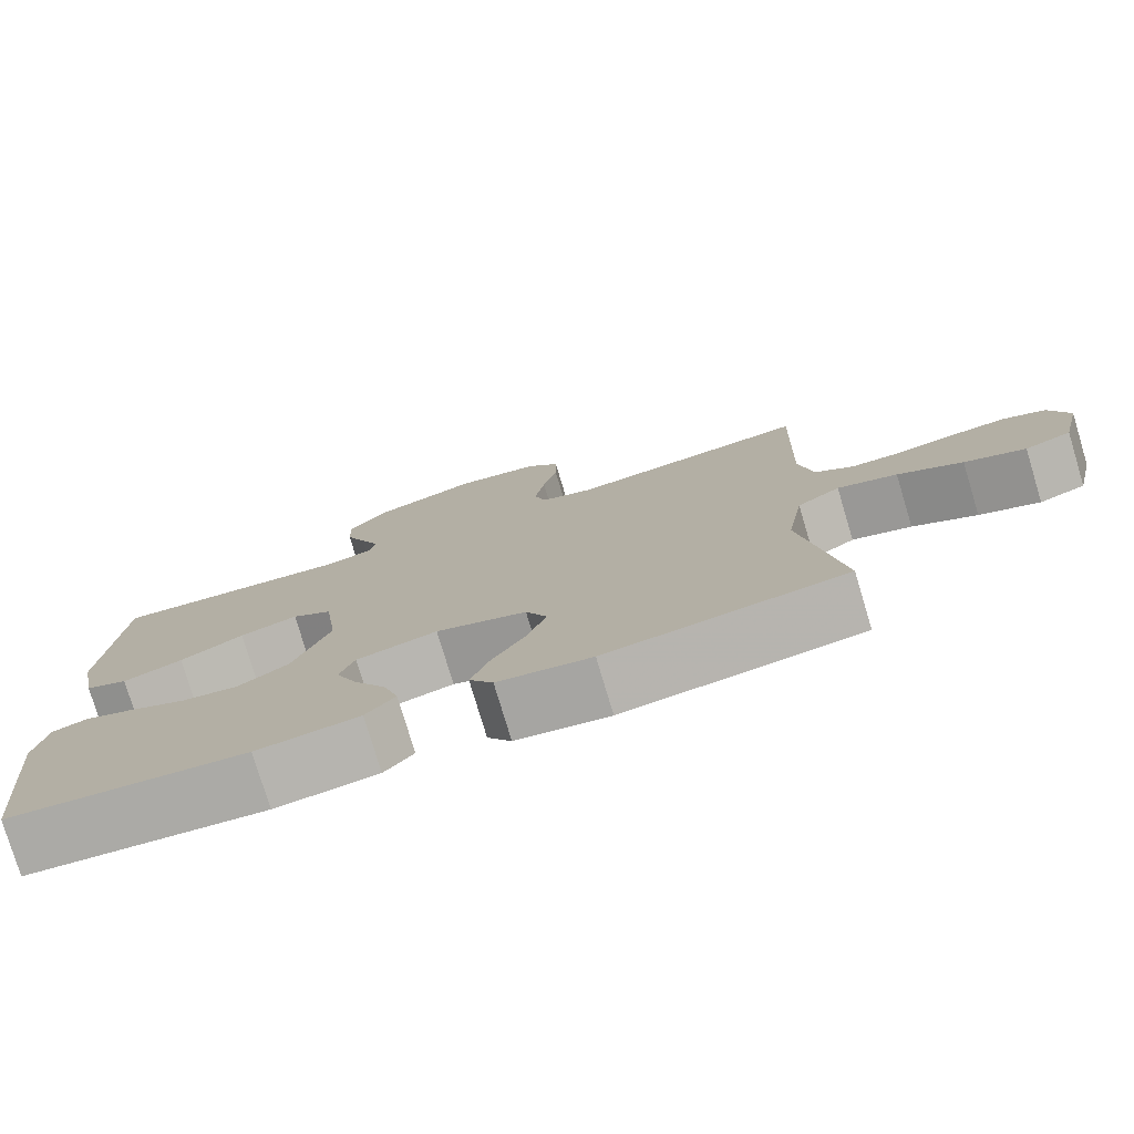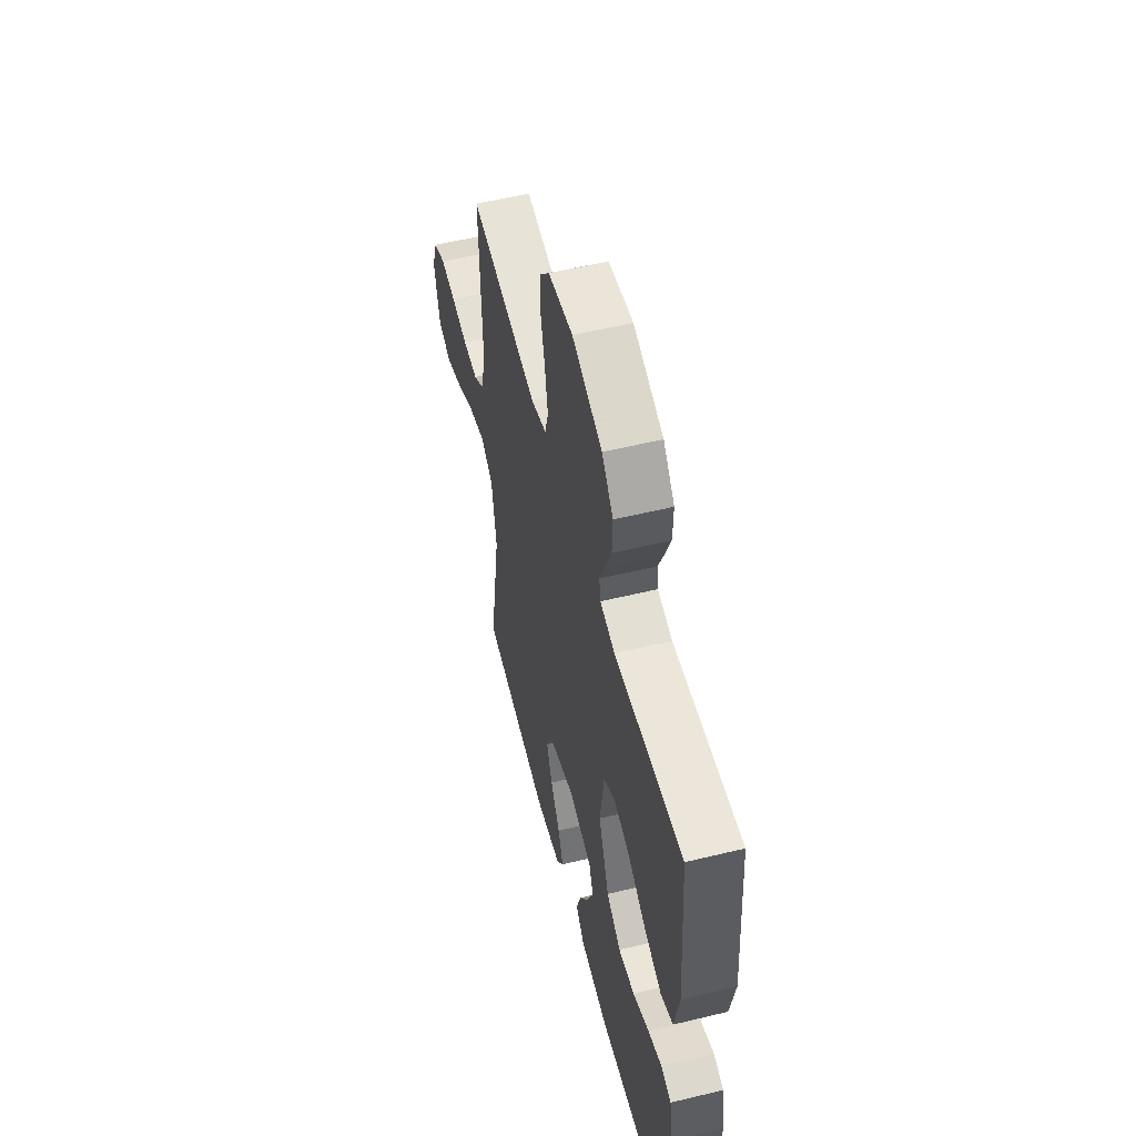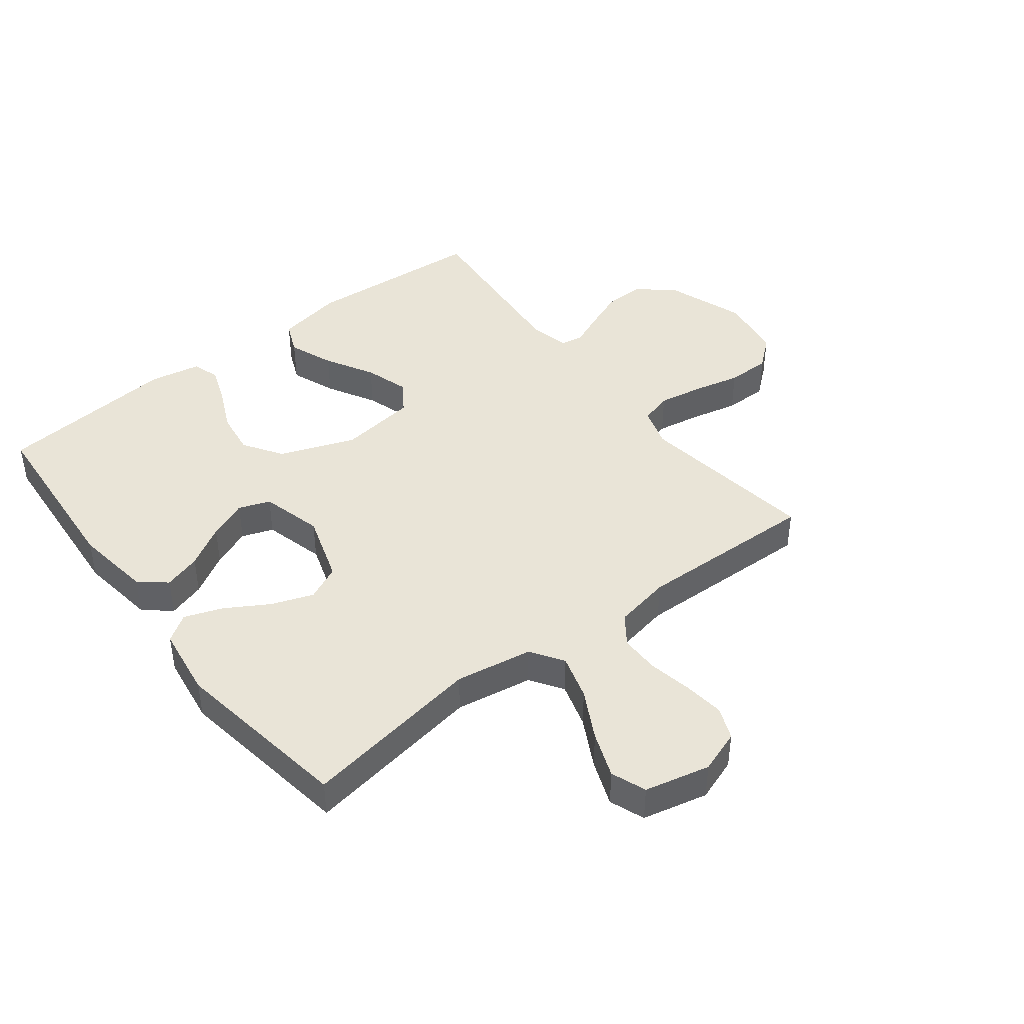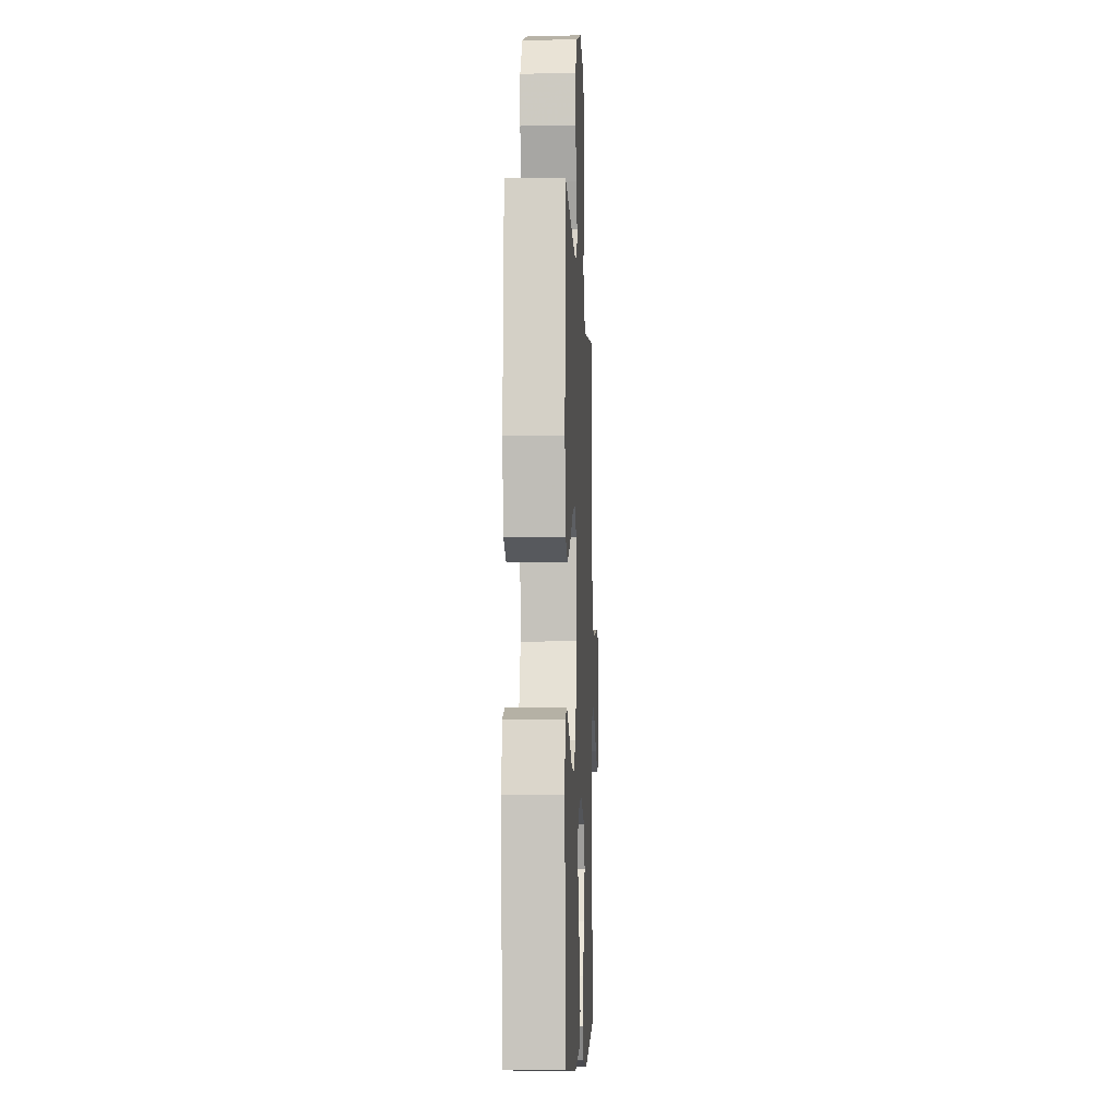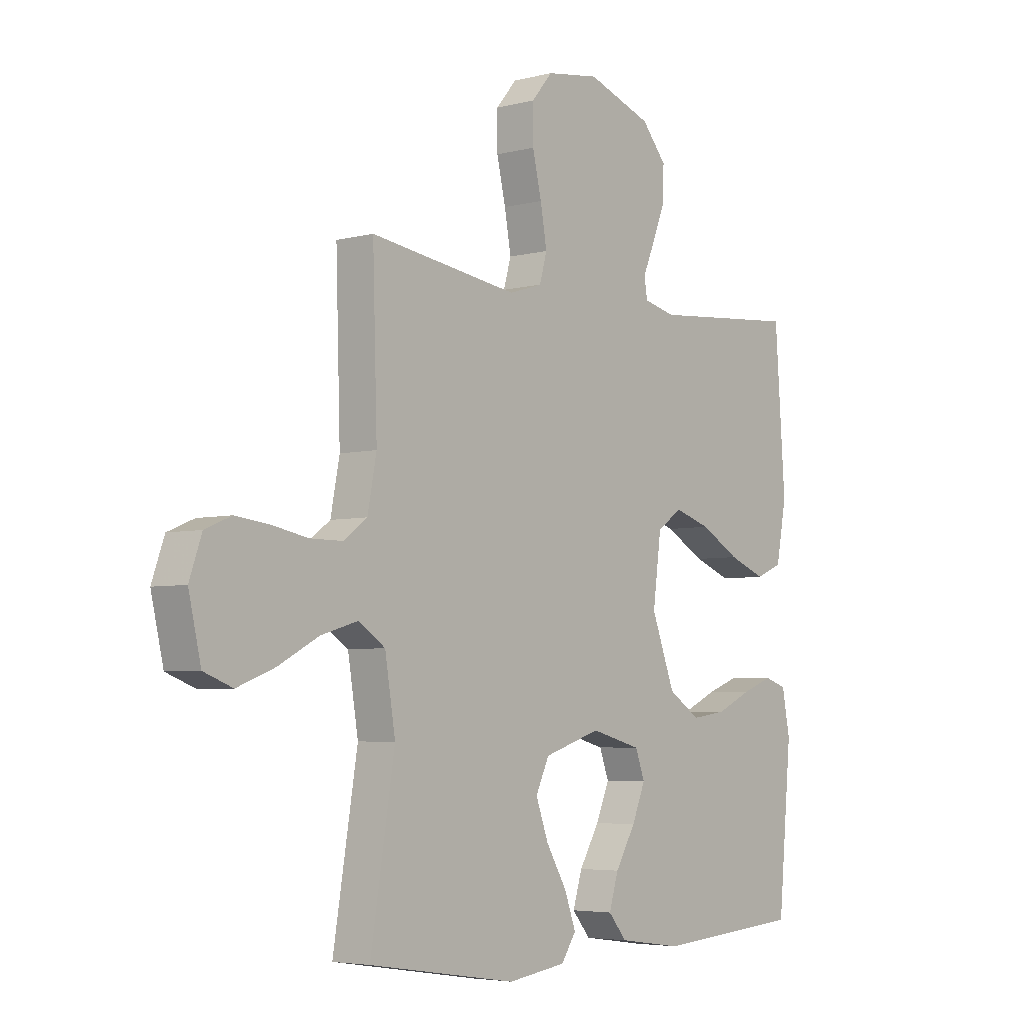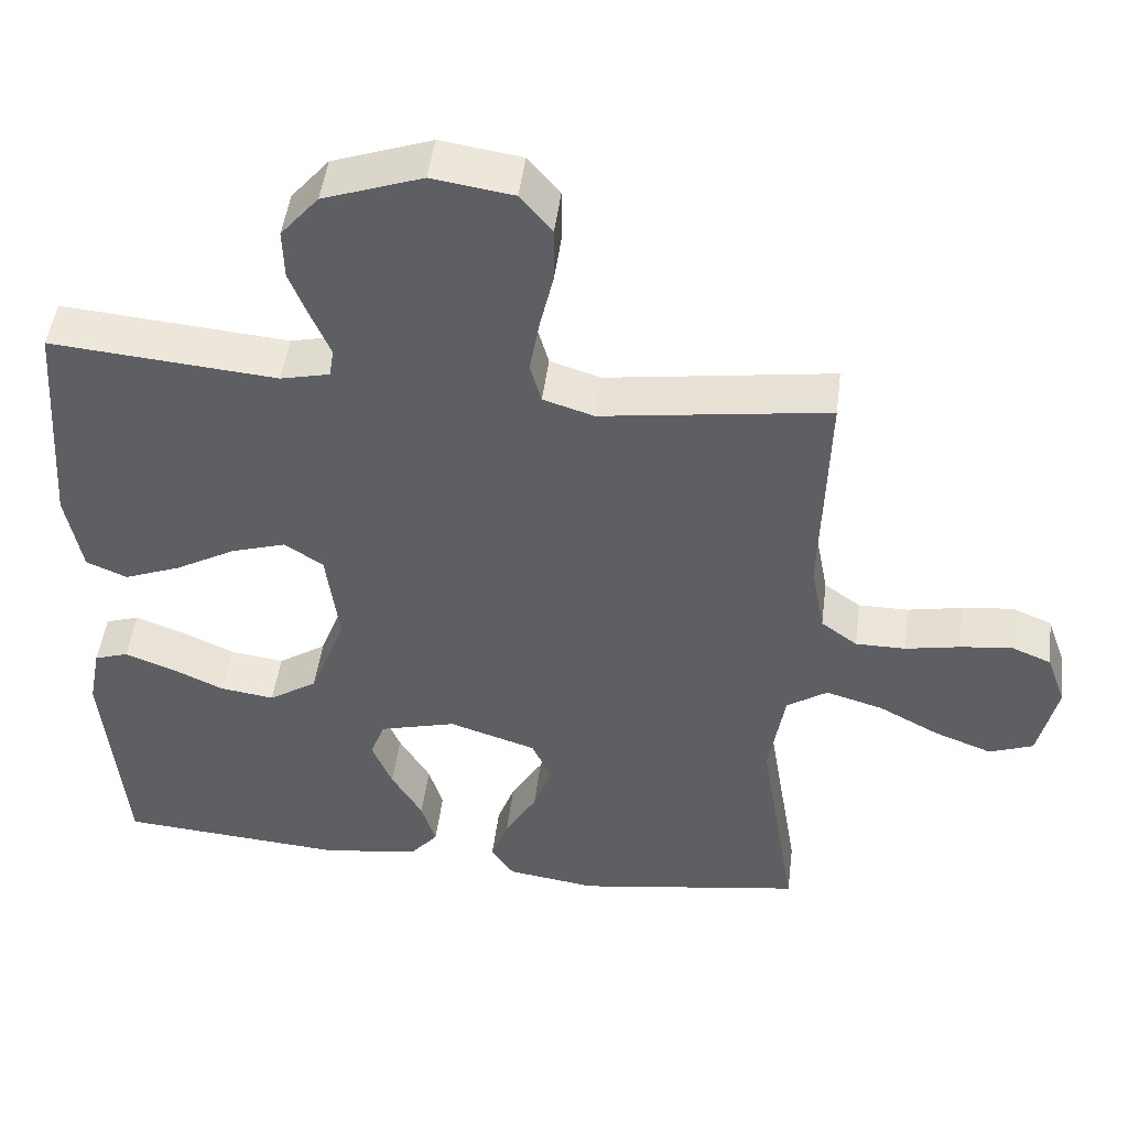
<metadata>
{"format":"obj","ext":"obj","renderer":"f3d","projection":"perspective","resolution":1024,"background":"white","views":[{"elev":-77.9,"azim":-163.3,"up":"+Z"},{"elev":55.3,"azim":75.7,"up":"+Z"},{"elev":43.1,"azim":-127.7,"up":"+Y"},{"elev":-6.4,"azim":92.4,"up":"+Z"},{"elev":-4.7,"azim":-50.4,"up":"+Z"},{"elev":47.7,"azim":-172.8,"up":"+Z"}]}
</metadata>
<code>
v -0.5 0.07 0.5
v -0.2 0.07 0.457
v -0.133 0.07 0.478
v -0.118 0.07 0.531
v -0.131 0.07 0.605
v -0.149 0.07 0.683
v -0.149 0.07 0.755
v -0.107 0.07 0.805
v 0 0.07 0.821
v 0.131 0.07 0.775
v 0.181 0.07 0.716
v 0.179 0.07 0.649
v 0.153 0.07 0.584
v 0.129 0.07 0.528
v 0.135 0.07 0.489
v 0.2 0.07 0.474
v 0.5 0.07 0.5
v 0.521 0.07 0.2
v 0.5 0.07 0.089
v 0.446 0.07 0.066
v 0.371 0.07 0.095
v 0.291 0.07 0.14
v 0.218 0.07 0.163
v 0.167 0.07 0.129
v 0.15 0.07 0
v 0.197 0.07 -0.125
v 0.261 0.07 -0.167
v 0.333 0.07 -0.157
v 0.405 0.07 -0.124
v 0.467 0.07 -0.101
v 0.512 0.07 -0.116
v 0.528 0.07 -0.2
v 0.5 0.07 -0.5
v 0.2 0.07 -0.523
v 0.071 0.07 -0.505
v 0.034 0.07 -0.461
v 0.053 0.07 -0.399
v 0.094 0.07 -0.33
v 0.121 0.07 -0.265
v 0.102 0.07 -0.213
v 0 0.07 -0.186
v -0.115 0.07 -0.223
v -0.142 0.07 -0.281
v -0.117 0.07 -0.35
v -0.075 0.07 -0.421
v -0.052 0.07 -0.484
v -0.082 0.07 -0.529
v -0.2 0.07 -0.546
v -0.5 0.07 -0.5
v -0.451 0.07 -0.2
v -0.472 0.07 -0.072
v -0.526 0.07 -0.036
v -0.601 0.07 -0.058
v -0.682 0.07 -0.101
v -0.758 0.07 -0.13
v -0.816 0.07 -0.108
v -0.841 0.07 0
v -0.816 0.07 0.071
v -0.763 0.07 0.093
v -0.695 0.07 0.085
v -0.623 0.07 0.071
v -0.557 0.07 0.071
v -0.509 0.07 0.106
v -0.491 0.07 0.2
v -0.5 0 0.5
v -0.2 0 0.457
v -0.133 0 0.478
v -0.118 0 0.531
v -0.131 0 0.605
v -0.149 0 0.683
v -0.149 0 0.755
v -0.107 0 0.805
v 0 0 0.821
v 0.131 0 0.775
v 0.181 0 0.716
v 0.179 0 0.649
v 0.153 0 0.584
v 0.129 0 0.528
v 0.135 0 0.489
v 0.2 0 0.474
v 0.5 0 0.5
v 0.521 0 0.2
v 0.5 0 0.089
v 0.446 0 0.066
v 0.371 0 0.095
v 0.291 0 0.14
v 0.218 0 0.163
v 0.167 0 0.129
v 0.15 0 0
v 0.197 0 -0.125
v 0.261 0 -0.167
v 0.333 0 -0.157
v 0.405 0 -0.124
v 0.467 0 -0.101
v 0.512 0 -0.116
v 0.528 0 -0.2
v 0.5 0 -0.5
v 0.2 0 -0.523
v 0.071 0 -0.505
v 0.034 0 -0.461
v 0.053 0 -0.399
v 0.094 0 -0.33
v 0.121 0 -0.265
v 0.102 0 -0.213
v 0 0 -0.186
v -0.115 0 -0.223
v -0.142 0 -0.281
v -0.117 0 -0.35
v -0.075 0 -0.421
v -0.052 0 -0.484
v -0.082 0 -0.529
v -0.2 0 -0.546
v -0.5 0 -0.5
v -0.451 0 -0.2
v -0.472 0 -0.072
v -0.526 0 -0.036
v -0.601 0 -0.058
v -0.682 0 -0.101
v -0.758 0 -0.13
v -0.816 0 -0.108
v -0.841 0 0
v -0.816 0 0.071
v -0.763 0 0.093
v -0.695 0 0.085
v -0.623 0 0.071
v -0.557 0 0.071
v -0.509 0 0.106
v -0.491 0 0.2
f 59 60 61
f 58 59 61
f 57 58 61
f 56 57 61
f 55 56 61
f 54 55 61
f 53 54 61
f 52 53 61 62
f 51 52 62 63
f 48 49 50
f 47 48 50
f 46 47 50
f 45 46 50
f 44 45 50
f 43 44 50 51
f 51 63 64
f 43 51 64
f 42 43 64
f 36 37 38
f 35 36 38
f 34 35 38
f 33 34 38
f 32 33 38
f 31 32 38
f 30 31 38
f 29 30 38
f 28 29 38
f 27 28 38 39
f 26 27 39 40
f 20 21 22
f 19 20 22
f 18 19 22
f 17 18 22
f 16 17 22
f 15 16 22 23
f 12 13 14
f 11 12 14
f 10 11 14
f 9 10 14
f 8 9 14
f 7 8 14
f 6 7 14
f 5 6 14
f 4 5 14 15
f 15 23 24
f 4 15 24
f 3 4 24
f 64 1 2
f 42 64 2
f 41 42 2
f 41 2 3
f 40 41 3
f 26 40 3
f 25 26 3
f 3 24 25
f 125 124 123
f 125 123 122
f 125 122 121
f 125 121 120
f 125 120 119
f 125 119 118
f 125 118 117
f 126 125 117 116
f 127 126 116 115
f 114 113 112
f 114 112 111
f 114 111 110
f 114 110 109
f 114 109 108
f 115 114 108 107
f 128 127 115
f 128 115 107
f 128 107 106
f 102 101 100
f 102 100 99
f 102 99 98
f 102 98 97
f 102 97 96
f 102 96 95
f 102 95 94
f 102 94 93
f 102 93 92
f 103 102 92 91
f 104 103 91 90
f 86 85 84
f 86 84 83
f 86 83 82
f 86 82 81
f 86 81 80
f 87 86 80 79
f 78 77 76
f 78 76 75
f 78 75 74
f 78 74 73
f 78 73 72
f 78 72 71
f 78 71 70
f 78 70 69
f 79 78 69 68
f 88 87 79
f 88 79 68
f 88 68 67
f 66 65 128
f 66 128 106
f 66 106 105
f 67 66 105
f 67 105 104
f 67 104 90
f 67 90 89
f 89 88 67
f 1 65 66 2
f 2 66 67 3
f 3 67 68 4
f 4 68 69 5
f 5 69 70 6
f 6 70 71 7
f 7 71 72 8
f 8 72 73 9
f 9 73 74 10
f 10 74 75 11
f 11 75 76 12
f 12 76 77 13
f 13 77 78 14
f 14 78 79 15
f 15 79 80 16
f 16 80 81 17
f 17 81 82 18
f 18 82 83 19
f 19 83 84 20
f 20 84 85 21
f 21 85 86 22
f 22 86 87 23
f 23 87 88 24
f 24 88 89 25
f 25 89 90 26
f 26 90 91 27
f 27 91 92 28
f 28 92 93 29
f 29 93 94 30
f 30 94 95 31
f 31 95 96 32
f 32 96 97 33
f 33 97 98 34
f 34 98 99 35
f 35 99 100 36
f 36 100 101 37
f 37 101 102 38
f 38 102 103 39
f 39 103 104 40
f 40 104 105 41
f 41 105 106 42
f 42 106 107 43
f 43 107 108 44
f 44 108 109 45
f 45 109 110 46
f 46 110 111 47
f 47 111 112 48
f 48 112 113 49
f 49 113 114 50
f 50 114 115 51
f 51 115 116 52
f 52 116 117 53
f 53 117 118 54
f 54 118 119 55
f 55 119 120 56
f 56 120 121 57
f 57 121 122 58
f 58 122 123 59
f 59 123 124 60
f 60 124 125 61
f 61 125 126 62
f 62 126 127 63
f 63 127 128 64
f 64 128 65 1

</code>
